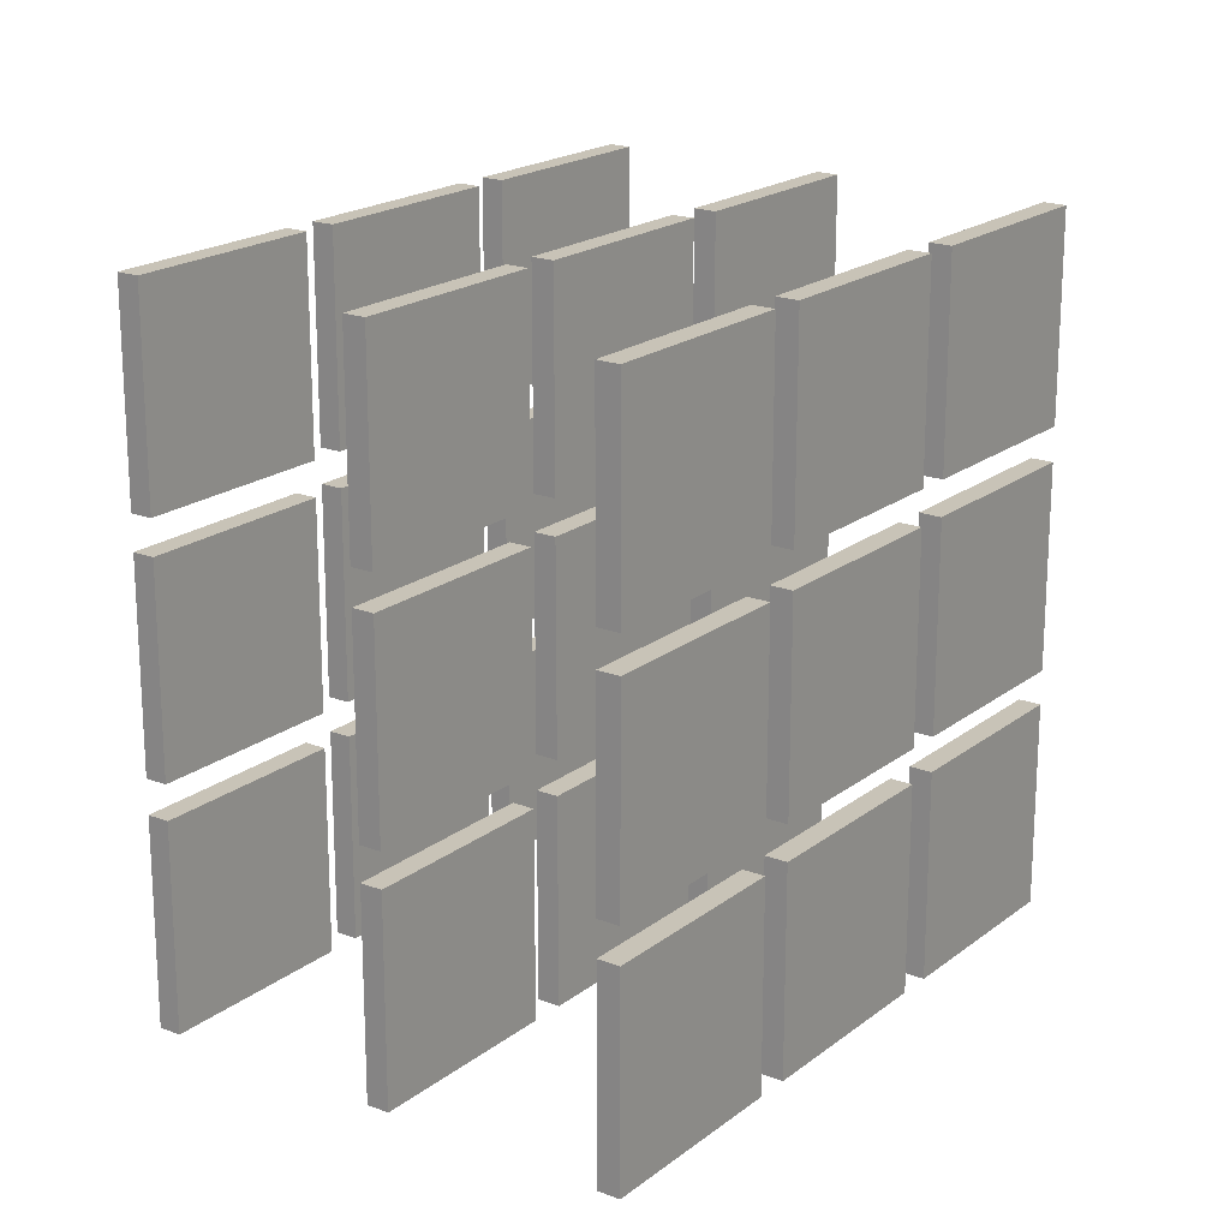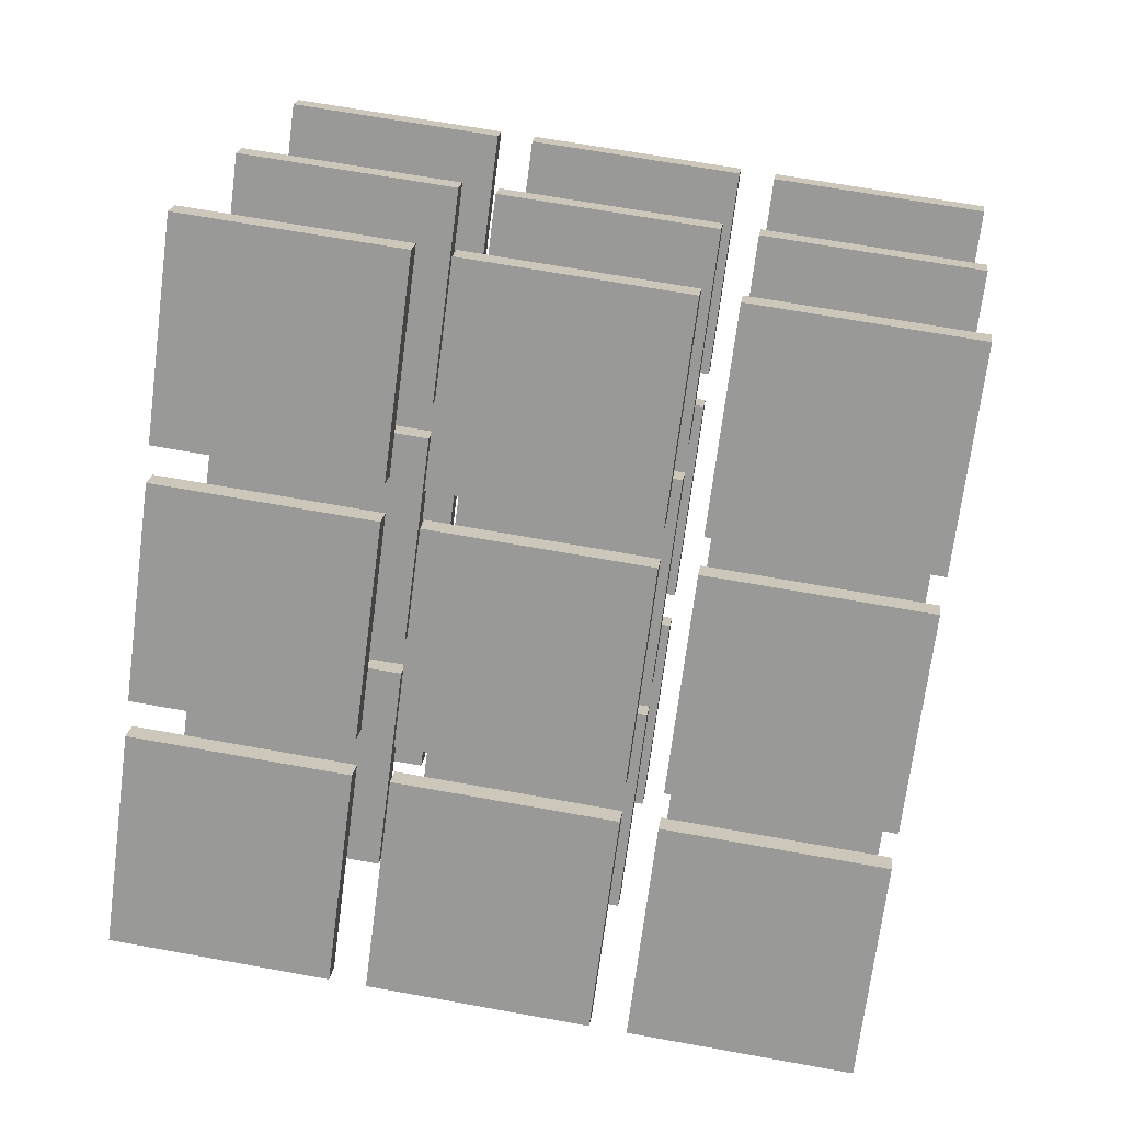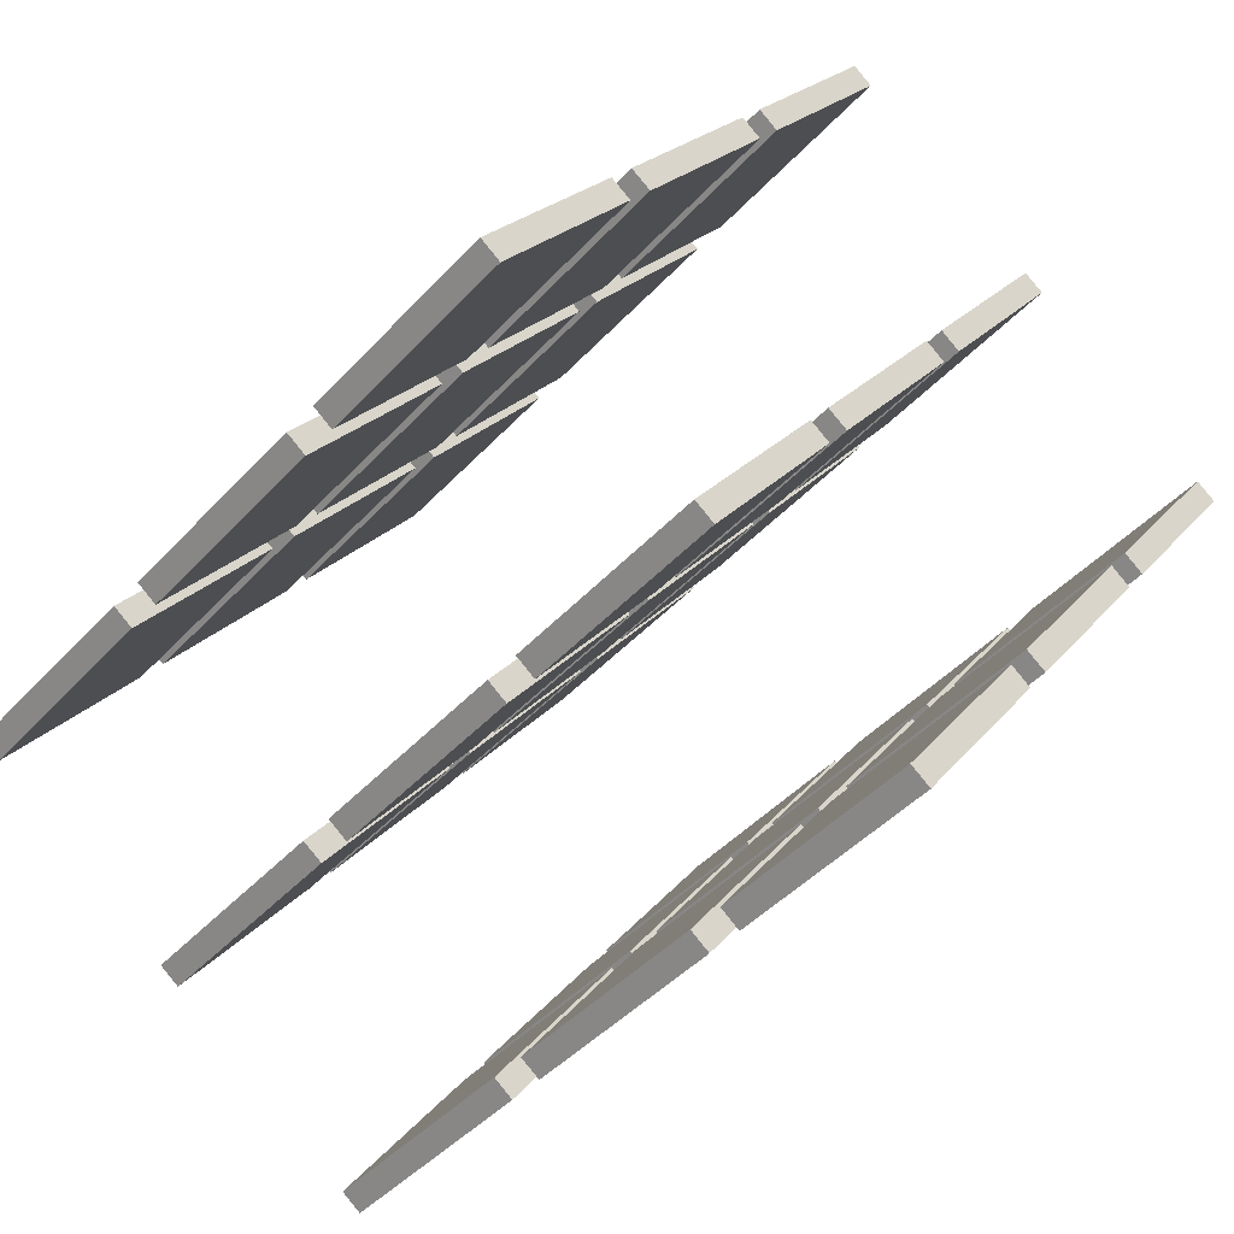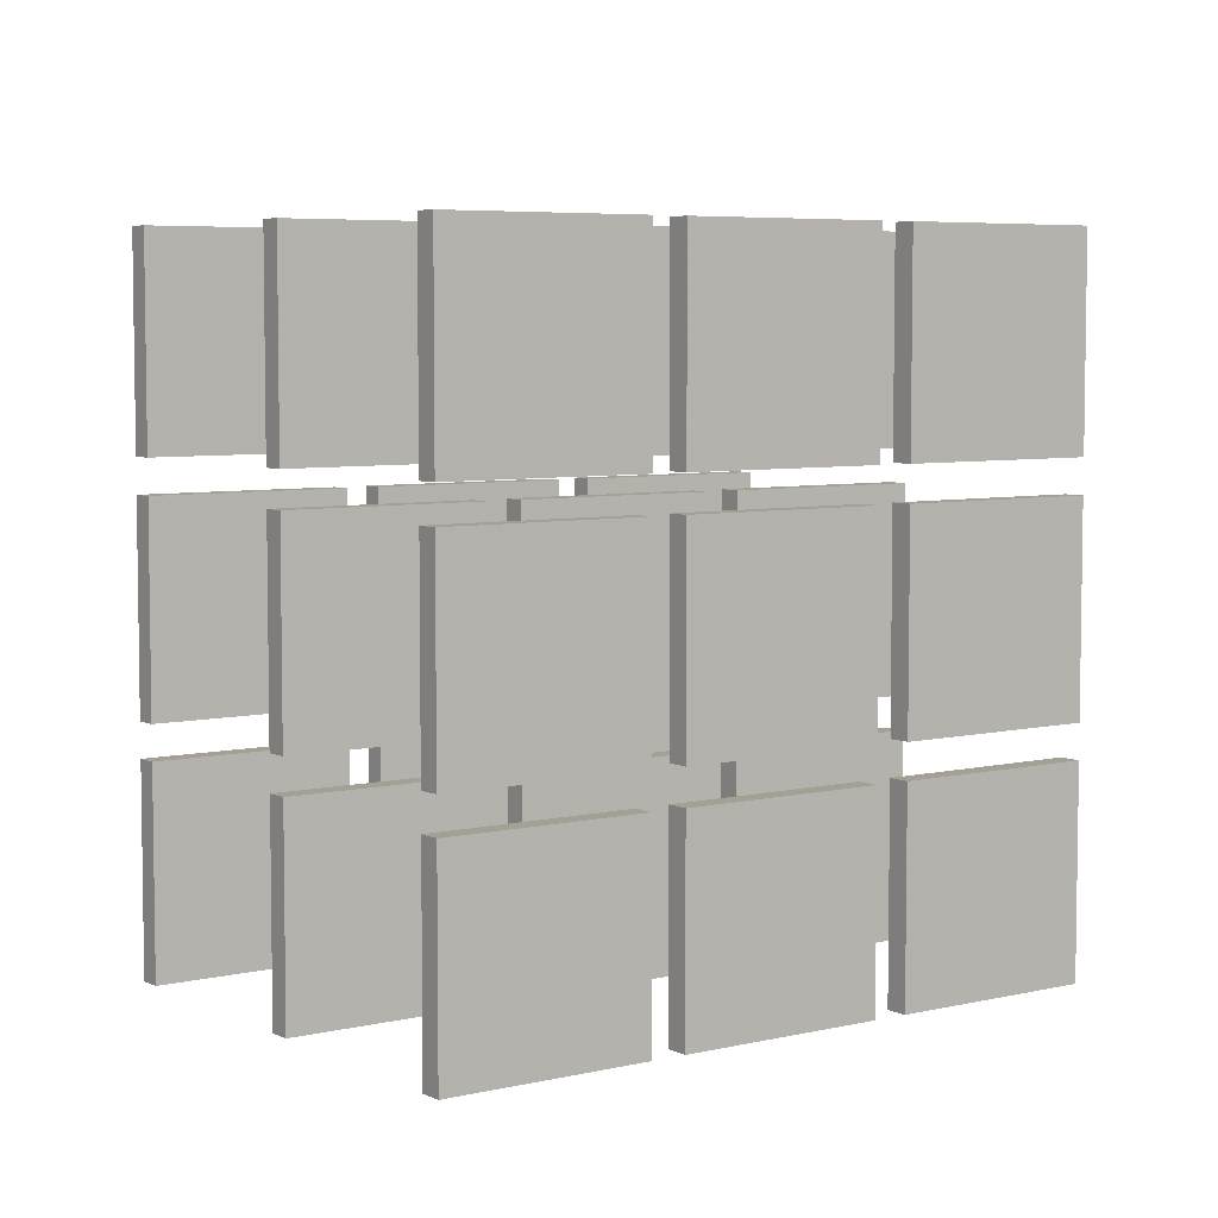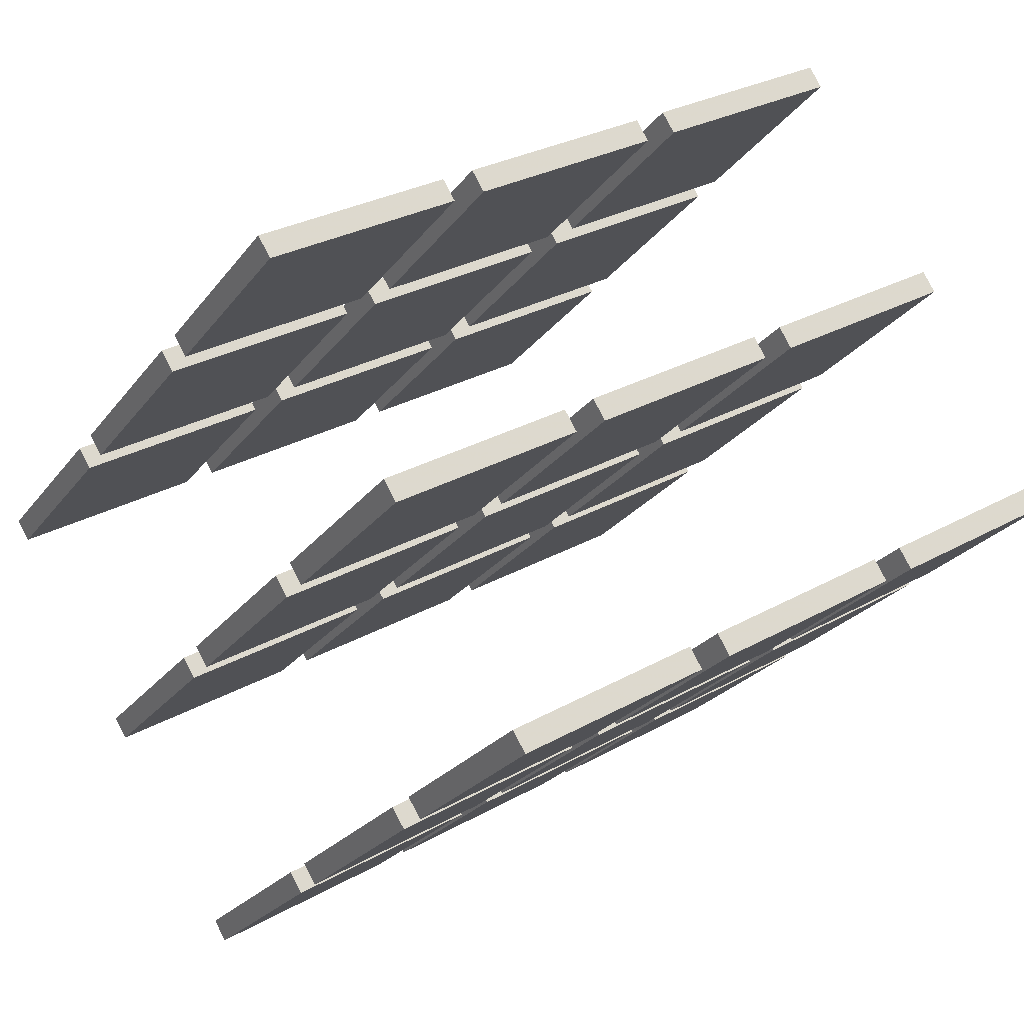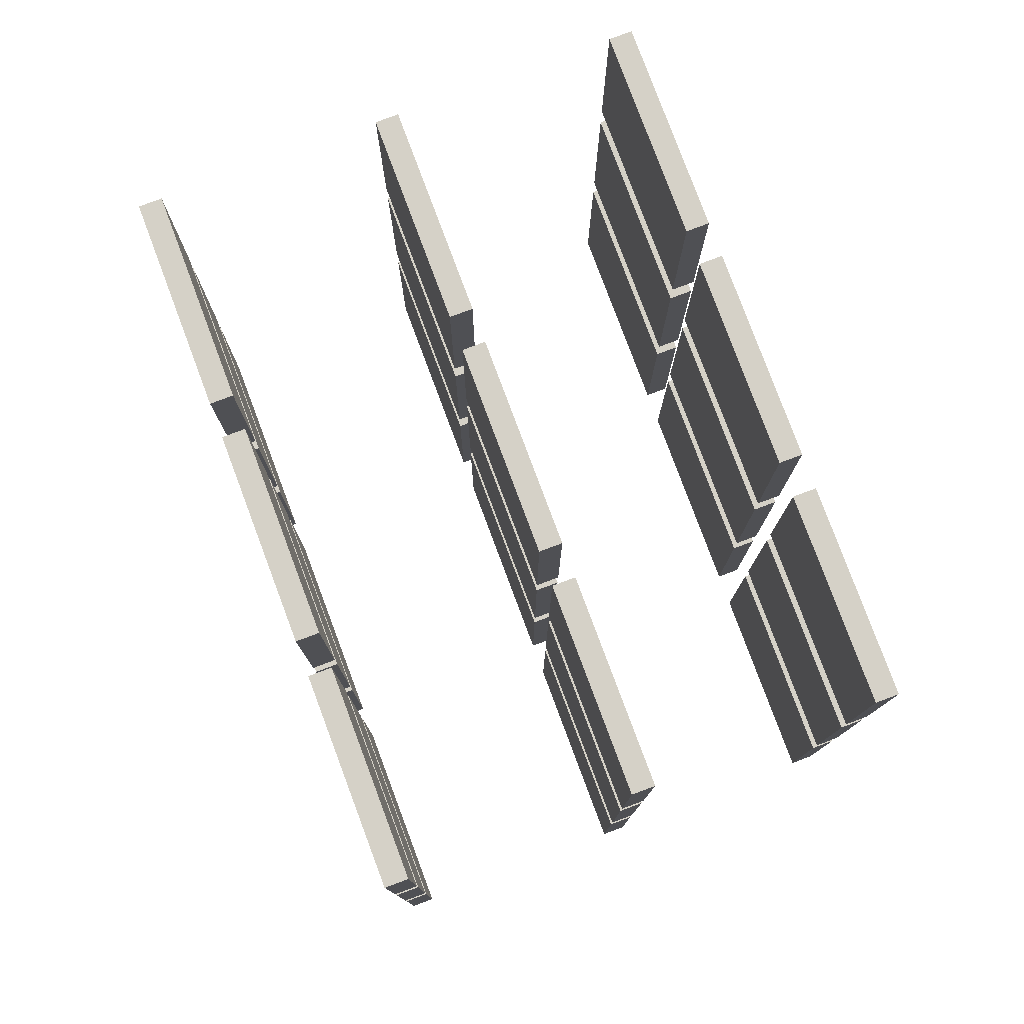
<metadata>
{"format":"obj","ext":"obj","renderer":"f3d","projection":"perspective","resolution":1024,"background":"white","views":[{"elev":19.6,"azim":-9.3,"up":"+Y"},{"elev":65.3,"azim":100.4,"up":"+Z"},{"elev":21.4,"azim":-153.2,"up":"+Z"},{"elev":5.7,"azim":9.4,"up":"+Y"},{"elev":28.6,"azim":-130.4,"up":"+Z"},{"elev":79.6,"azim":114.5,"up":"+Y"}]}
</metadata>
<code>
g Cloner_Cube_26
v -22.57 54.85 -90.28
v -28.21 54.85 -95.93
v -22.57 126.7 -90.28
v -28.21 126.7 -95.93
v 28.21 126.7 -141.1
v 22.57 126.7 -146.7
v 28.21 54.85 -141.1
v 22.57 54.85 -146.7
f 3 4 2 1
f 5 6 4 3
f 7 8 6 5
f 1 2 8 7
f 4 6 8 2
f 5 3 1 7
g Cloner_Cube_25
v -22.57 -28.94 -90.28
v -28.21 -28.94 -95.93
v -22.57 42.88 -90.28
v -28.21 42.88 -95.93
v 28.21 42.88 -141.1
v 22.57 42.88 -146.7
v 28.21 -28.94 -141.1
v 22.57 -28.94 -146.7
f 11 12 10 9
f 13 14 12 11
f 15 16 14 13
f 9 10 16 15
f 12 14 16 10
f 13 11 9 15
g Cloner_Cube_24
v -22.57 -112.7 -90.28
v -28.21 -112.7 -95.93
v -22.57 -40.91 -90.28
v -28.21 -40.91 -95.93
v 28.21 -40.91 -141.1
v 22.57 -40.91 -146.7
v 28.21 -112.7 -141.1
v 22.57 -112.7 -146.7
f 19 20 18 17
f 21 22 20 19
f 23 24 22 21
f 17 18 24 23
f 20 22 24 18
f 21 19 17 23
g Cloner_Cube_23
v 36.68 54.85 -31.03
v 31.03 54.85 -36.68
v 36.68 126.7 -31.03
v 31.03 126.7 -36.68
v 87.46 126.7 -81.82
v 81.82 126.7 -87.46
v 87.46 54.85 -81.82
v 81.82 54.85 -87.46
f 27 28 26 25
f 29 30 28 27
f 31 32 30 29
f 25 26 32 31
f 28 30 32 26
f 29 27 25 31
g Cloner_Cube_22
v 36.68 -28.94 -31.03
v 31.03 -28.94 -36.68
v 36.68 42.88 -31.03
v 31.03 42.88 -36.68
v 87.46 42.88 -81.82
v 81.82 42.88 -87.46
v 87.46 -28.94 -81.82
v 81.82 -28.94 -87.46
f 35 36 34 33
f 37 38 36 35
f 39 40 38 37
f 33 34 40 39
f 36 38 40 34
f 37 35 33 39
g Cloner_Cube_21
v 36.68 -112.7 -31.03
v 31.03 -112.7 -36.68
v 36.68 -40.91 -31.03
v 31.03 -40.91 -36.68
v 87.46 -40.91 -81.82
v 81.82 -40.91 -87.46
v 87.46 -112.7 -81.82
v 81.82 -112.7 -87.46
f 43 44 42 41
f 45 46 44 43
f 47 48 46 45
f 41 42 48 47
f 44 46 48 42
f 45 43 41 47
g Cloner_Cube_20
v 95.93 54.85 28.21
v 90.28 54.85 22.57
v 95.93 126.7 28.21
v 90.28 126.7 22.57
v 146.7 126.7 -22.57
v 141.1 126.7 -28.21
v 146.7 54.85 -22.57
v 141.1 54.85 -28.21
f 51 52 50 49
f 53 54 52 51
f 55 56 54 53
f 49 50 56 55
f 52 54 56 50
f 53 51 49 55
g Cloner_Cube_19
v 95.93 -28.94 28.21
v 90.28 -28.94 22.57
v 95.93 42.88 28.21
v 90.28 42.88 22.57
v 146.7 42.88 -22.57
v 141.1 42.88 -28.21
v 146.7 -28.94 -22.57
v 141.1 -28.94 -28.21
f 59 60 58 57
f 61 62 60 59
f 63 64 62 61
f 57 58 64 63
f 60 62 64 58
f 61 59 57 63
g Cloner_Cube_18
v 95.93 -112.7 28.21
v 90.28 -112.7 22.57
v 95.93 -40.91 28.21
v 90.28 -40.91 22.57
v 146.7 -40.91 -22.57
v 141.1 -40.91 -28.21
v 146.7 -112.7 -22.57
v 141.1 -112.7 -28.21
f 67 68 66 65
f 69 70 68 67
f 71 72 70 69
f 65 66 72 71
f 68 70 72 66
f 69 67 65 71
g Cloner_Cube_17
v -81.82 54.85 -31.03
v -87.46 54.85 -36.68
v -81.82 126.7 -31.03
v -87.46 126.7 -36.68
v -31.03 126.7 -81.82
v -36.68 126.7 -87.46
v -31.03 54.85 -81.82
v -36.68 54.85 -87.46
f 75 76 74 73
f 77 78 76 75
f 79 80 78 77
f 73 74 80 79
f 76 78 80 74
f 77 75 73 79
g Cloner_Cube_16
v -81.82 -28.94 -31.03
v -87.46 -28.94 -36.68
v -81.82 42.88 -31.03
v -87.46 42.88 -36.68
v -31.03 42.88 -81.82
v -36.68 42.88 -87.46
v -31.03 -28.94 -81.82
v -36.68 -28.94 -87.46
f 83 84 82 81
f 85 86 84 83
f 87 88 86 85
f 81 82 88 87
f 84 86 88 82
f 85 83 81 87
g Cloner_Cube_15
v -81.82 -112.7 -31.03
v -87.46 -112.7 -36.68
v -81.82 -40.91 -31.03
v -87.46 -40.91 -36.68
v -31.03 -40.91 -81.82
v -36.68 -40.91 -87.46
v -31.03 -112.7 -81.82
v -36.68 -112.7 -87.46
f 91 92 90 89
f 93 94 92 91
f 95 96 94 93
f 89 90 96 95
f 92 94 96 90
f 93 91 89 95
g Cloner_Cube_14
v -22.57 54.85 28.21
v -28.21 54.85 22.57
v -22.57 126.7 28.21
v -28.21 126.7 22.57
v 28.21 126.7 -22.57
v 22.57 126.7 -28.21
v 28.21 54.85 -22.57
v 22.57 54.85 -28.21
f 99 100 98 97
f 101 102 100 99
f 103 104 102 101
f 97 98 104 103
f 100 102 104 98
f 101 99 97 103
g Cloner_Cube_13
v -22.57 -28.94 28.21
v -28.21 -28.94 22.57
v -22.57 42.88 28.21
v -28.21 42.88 22.57
v 28.21 42.88 -22.57
v 22.57 42.88 -28.21
v 28.21 -28.94 -22.57
v 22.57 -28.94 -28.21
f 107 108 106 105
f 109 110 108 107
f 111 112 110 109
f 105 106 112 111
f 108 110 112 106
f 109 107 105 111
g Cloner_Cube_12
v -22.57 -112.7 28.21
v -28.21 -112.7 22.57
v -22.57 -40.91 28.21
v -28.21 -40.91 22.57
v 28.21 -40.91 -22.57
v 22.57 -40.91 -28.21
v 28.21 -112.7 -22.57
v 22.57 -112.7 -28.21
f 115 116 114 113
f 117 118 116 115
f 119 120 118 117
f 113 114 120 119
f 116 118 120 114
f 117 115 113 119
g Cloner_Cube_11
v 36.68 54.85 87.46
v 31.03 54.85 81.82
v 36.68 126.7 87.46
v 31.03 126.7 81.82
v 87.46 126.7 36.68
v 81.82 126.7 31.03
v 87.46 54.85 36.68
v 81.82 54.85 31.03
f 123 124 122 121
f 125 126 124 123
f 127 128 126 125
f 121 122 128 127
f 124 126 128 122
f 125 123 121 127
g Cloner_Cube_10
v 36.68 -28.94 87.46
v 31.03 -28.94 81.82
v 36.68 42.88 87.46
v 31.03 42.88 81.82
v 87.46 42.88 36.68
v 81.82 42.88 31.03
v 87.46 -28.94 36.68
v 81.82 -28.94 31.03
f 131 132 130 129
f 133 134 132 131
f 135 136 134 133
f 129 130 136 135
f 132 134 136 130
f 133 131 129 135
g Cloner_Cube_9
v 36.68 -112.7 87.46
v 31.03 -112.7 81.82
v 36.68 -40.91 87.46
v 31.03 -40.91 81.82
v 87.46 -40.91 36.68
v 81.82 -40.91 31.03
v 87.46 -112.7 36.68
v 81.82 -112.7 31.03
f 139 140 138 137
f 141 142 140 139
f 143 144 142 141
f 137 138 144 143
f 140 142 144 138
f 141 139 137 143
g Cloner_Cube_8
v -141.1 54.85 28.21
v -146.7 54.85 22.57
v -141.1 126.7 28.21
v -146.7 126.7 22.57
v -90.28 126.7 -22.57
v -95.93 126.7 -28.21
v -90.28 54.85 -22.57
v -95.93 54.85 -28.21
f 147 148 146 145
f 149 150 148 147
f 151 152 150 149
f 145 146 152 151
f 148 150 152 146
f 149 147 145 151
g Cloner_Cube_7
v -141.1 -28.94 28.21
v -146.7 -28.94 22.57
v -141.1 42.88 28.21
v -146.7 42.88 22.57
v -90.28 42.88 -22.57
v -95.93 42.88 -28.21
v -90.28 -28.94 -22.57
v -95.93 -28.94 -28.21
f 155 156 154 153
f 157 158 156 155
f 159 160 158 157
f 153 154 160 159
f 156 158 160 154
f 157 155 153 159
g Cloner_Cube_6
v -141.1 -112.7 28.21
v -146.7 -112.7 22.57
v -141.1 -40.91 28.21
v -146.7 -40.91 22.57
v -90.28 -40.91 -22.57
v -95.93 -40.91 -28.21
v -90.28 -112.7 -22.57
v -95.93 -112.7 -28.21
f 163 164 162 161
f 165 166 164 163
f 167 168 166 165
f 161 162 168 167
f 164 166 168 162
f 165 163 161 167
g Cloner_Cube_5
v -81.82 54.85 87.46
v -87.46 54.85 81.82
v -81.82 126.7 87.46
v -87.46 126.7 81.82
v -31.03 126.7 36.68
v -36.68 126.7 31.03
v -31.03 54.85 36.68
v -36.68 54.85 31.03
f 171 172 170 169
f 173 174 172 171
f 175 176 174 173
f 169 170 176 175
f 172 174 176 170
f 173 171 169 175
g Cloner_Cube_4
v -81.82 -28.94 87.46
v -87.46 -28.94 81.82
v -81.82 42.88 87.46
v -87.46 42.88 81.82
v -31.03 42.88 36.68
v -36.68 42.88 31.03
v -31.03 -28.94 36.68
v -36.68 -28.94 31.03
f 179 180 178 177
f 181 182 180 179
f 183 184 182 181
f 177 178 184 183
f 180 182 184 178
f 181 179 177 183
g Cloner_Cube_3
v -81.82 -112.7 87.46
v -87.46 -112.7 81.82
v -81.82 -40.91 87.46
v -87.46 -40.91 81.82
v -31.03 -40.91 36.68
v -36.68 -40.91 31.03
v -31.03 -112.7 36.68
v -36.68 -112.7 31.03
f 187 188 186 185
f 189 190 188 187
f 191 192 190 189
f 185 186 192 191
f 188 190 192 186
f 189 187 185 191
g Cloner_Cube_2
v -22.57 54.85 146.7
v -28.21 54.85 141.1
v -22.57 126.7 146.7
v -28.21 126.7 141.1
v 28.21 126.7 95.93
v 22.57 126.7 90.28
v 28.21 54.85 95.93
v 22.57 54.85 90.28
f 195 196 194 193
f 197 198 196 195
f 199 200 198 197
f 193 194 200 199
f 196 198 200 194
f 197 195 193 199
g Cloner_Cube_1
v -22.57 -28.94 146.7
v -28.21 -28.94 141.1
v -22.57 42.88 146.7
v -28.21 42.88 141.1
v 28.21 42.88 95.93
v 22.57 42.88 90.28
v 28.21 -28.94 95.93
v 22.57 -28.94 90.28
f 203 204 202 201
f 205 206 204 203
f 207 208 206 205
f 201 202 208 207
f 204 206 208 202
f 205 203 201 207
g Cloner_Cube_0
v -22.57 -112.7 146.7
v -28.21 -112.7 141.1
v -22.57 -40.91 146.7
v -28.21 -40.91 141.1
v 28.21 -40.91 95.93
v 22.57 -40.91 90.28
v 28.21 -112.7 95.93
v 22.57 -112.7 90.28
f 211 212 210 209
f 213 214 212 211
f 215 216 214 213
f 209 210 216 215
f 212 214 216 210
f 213 211 209 215

</code>
